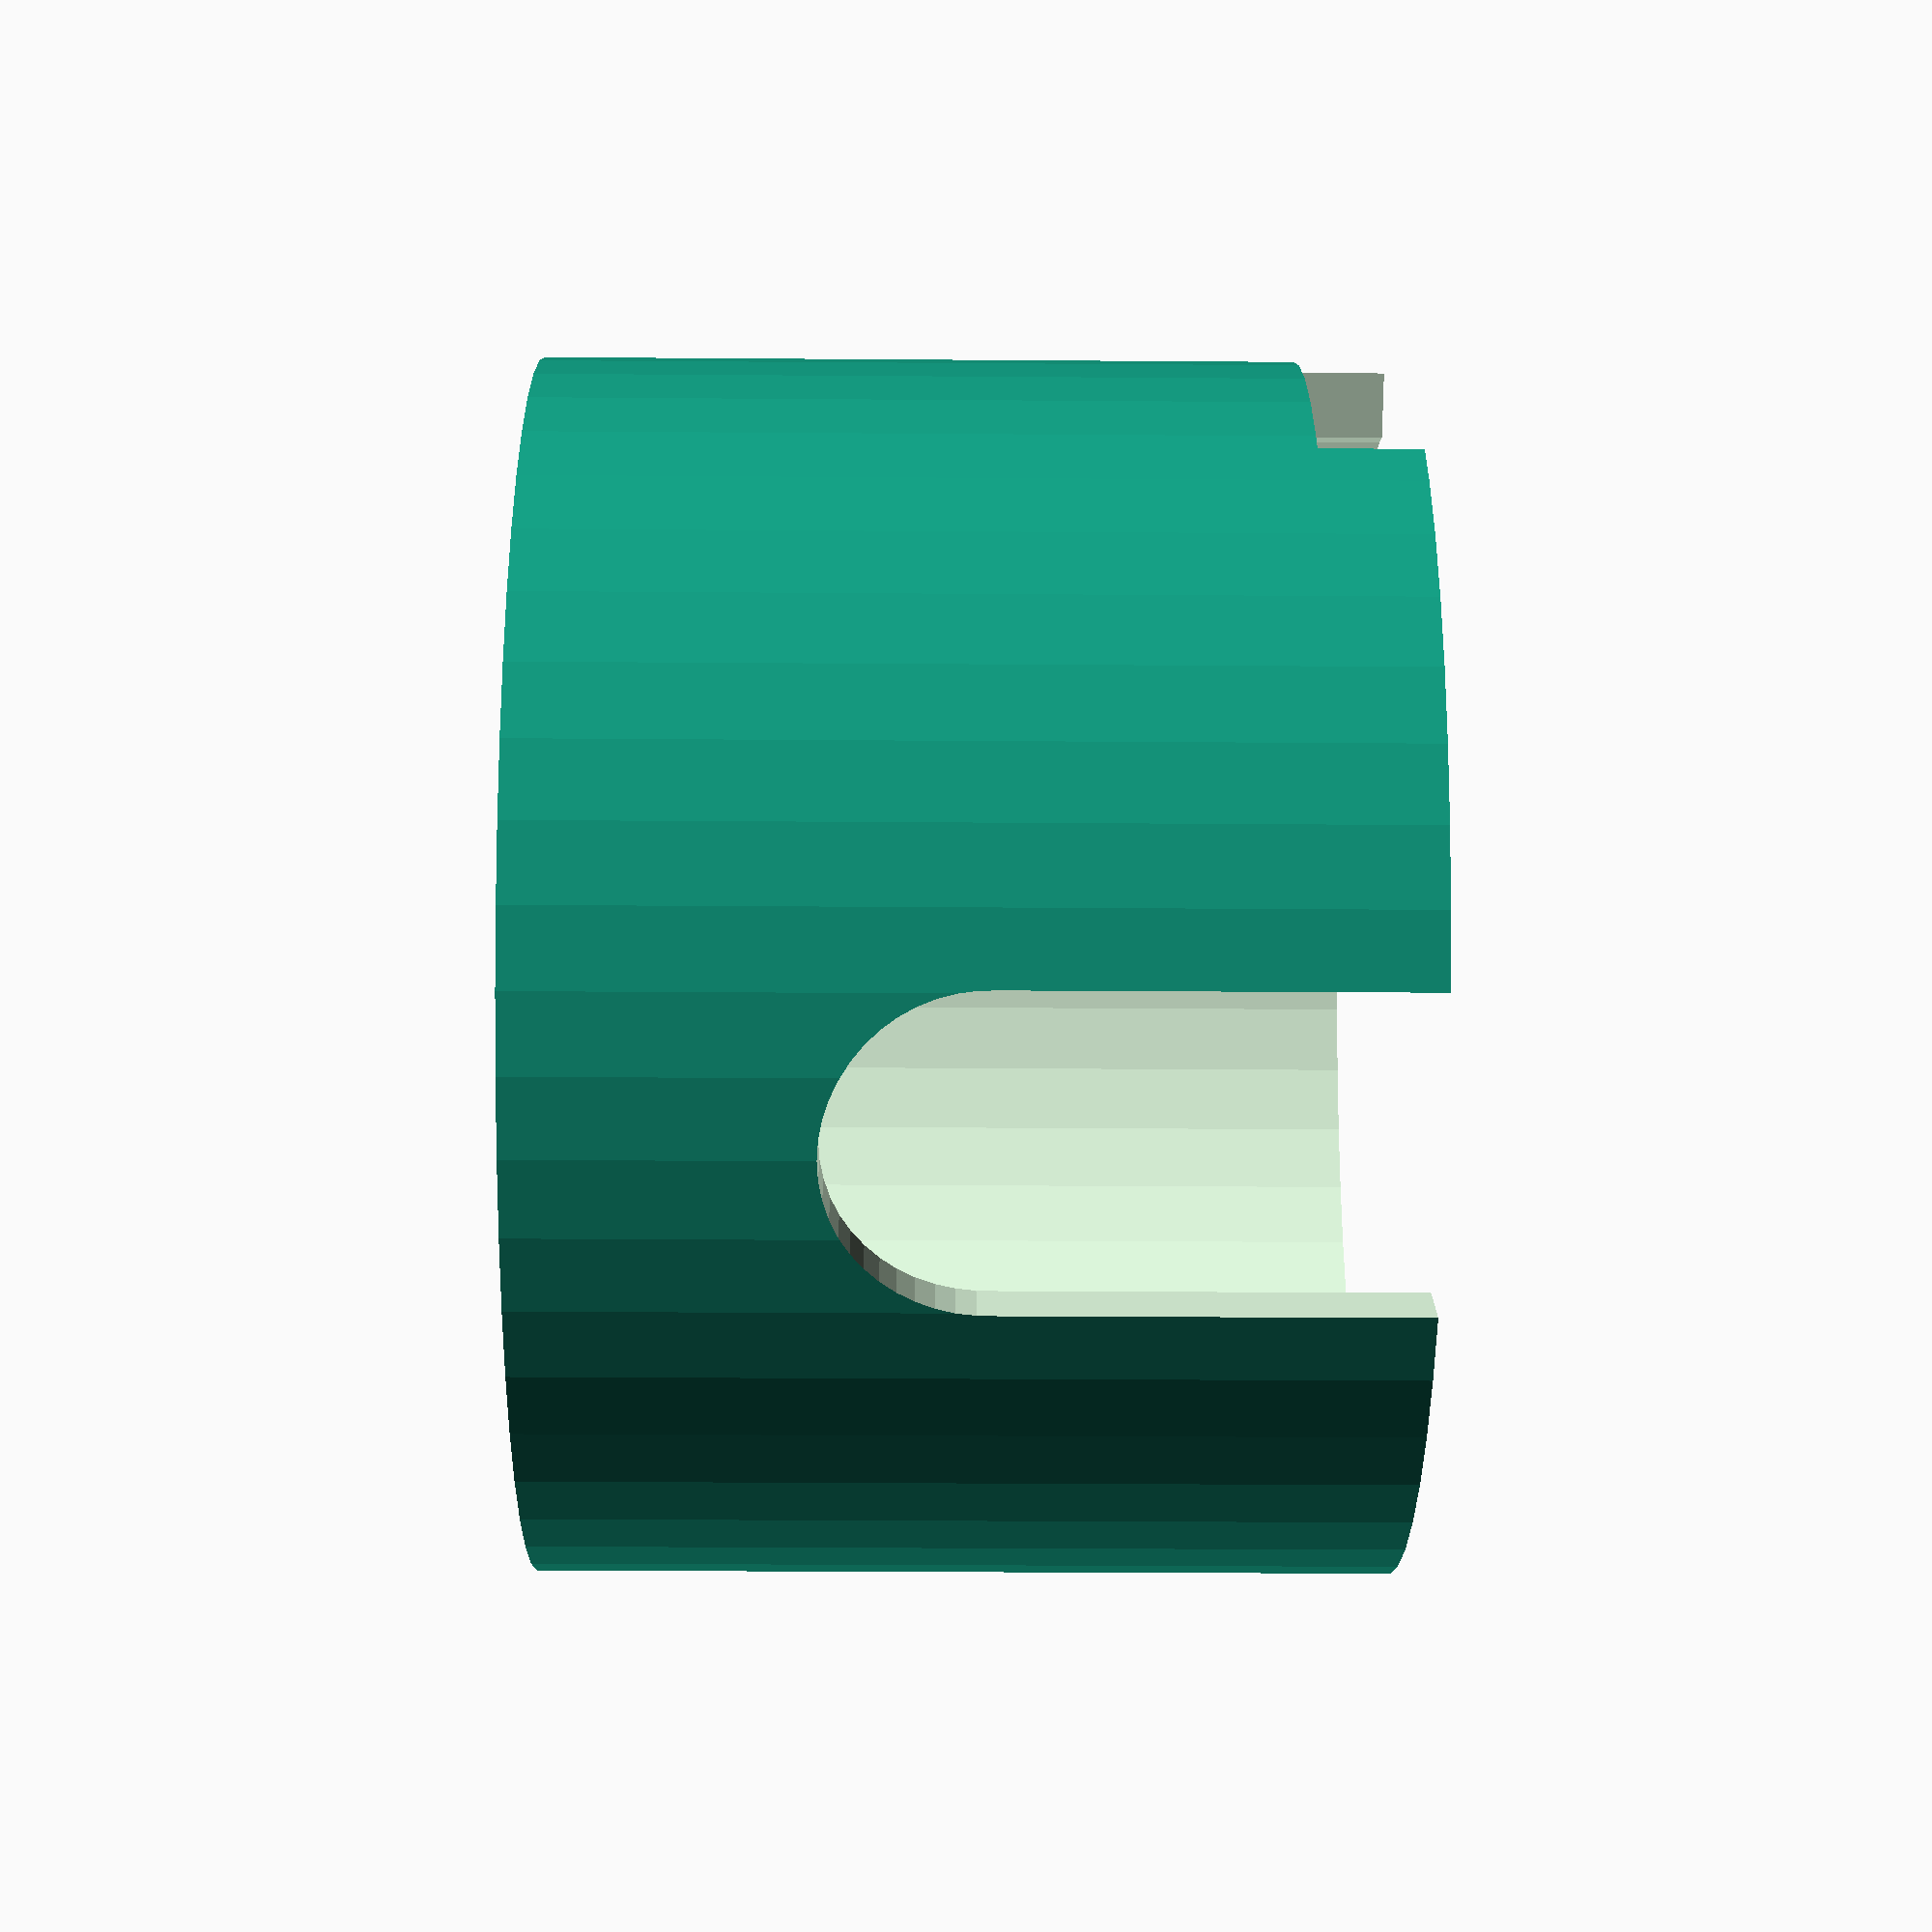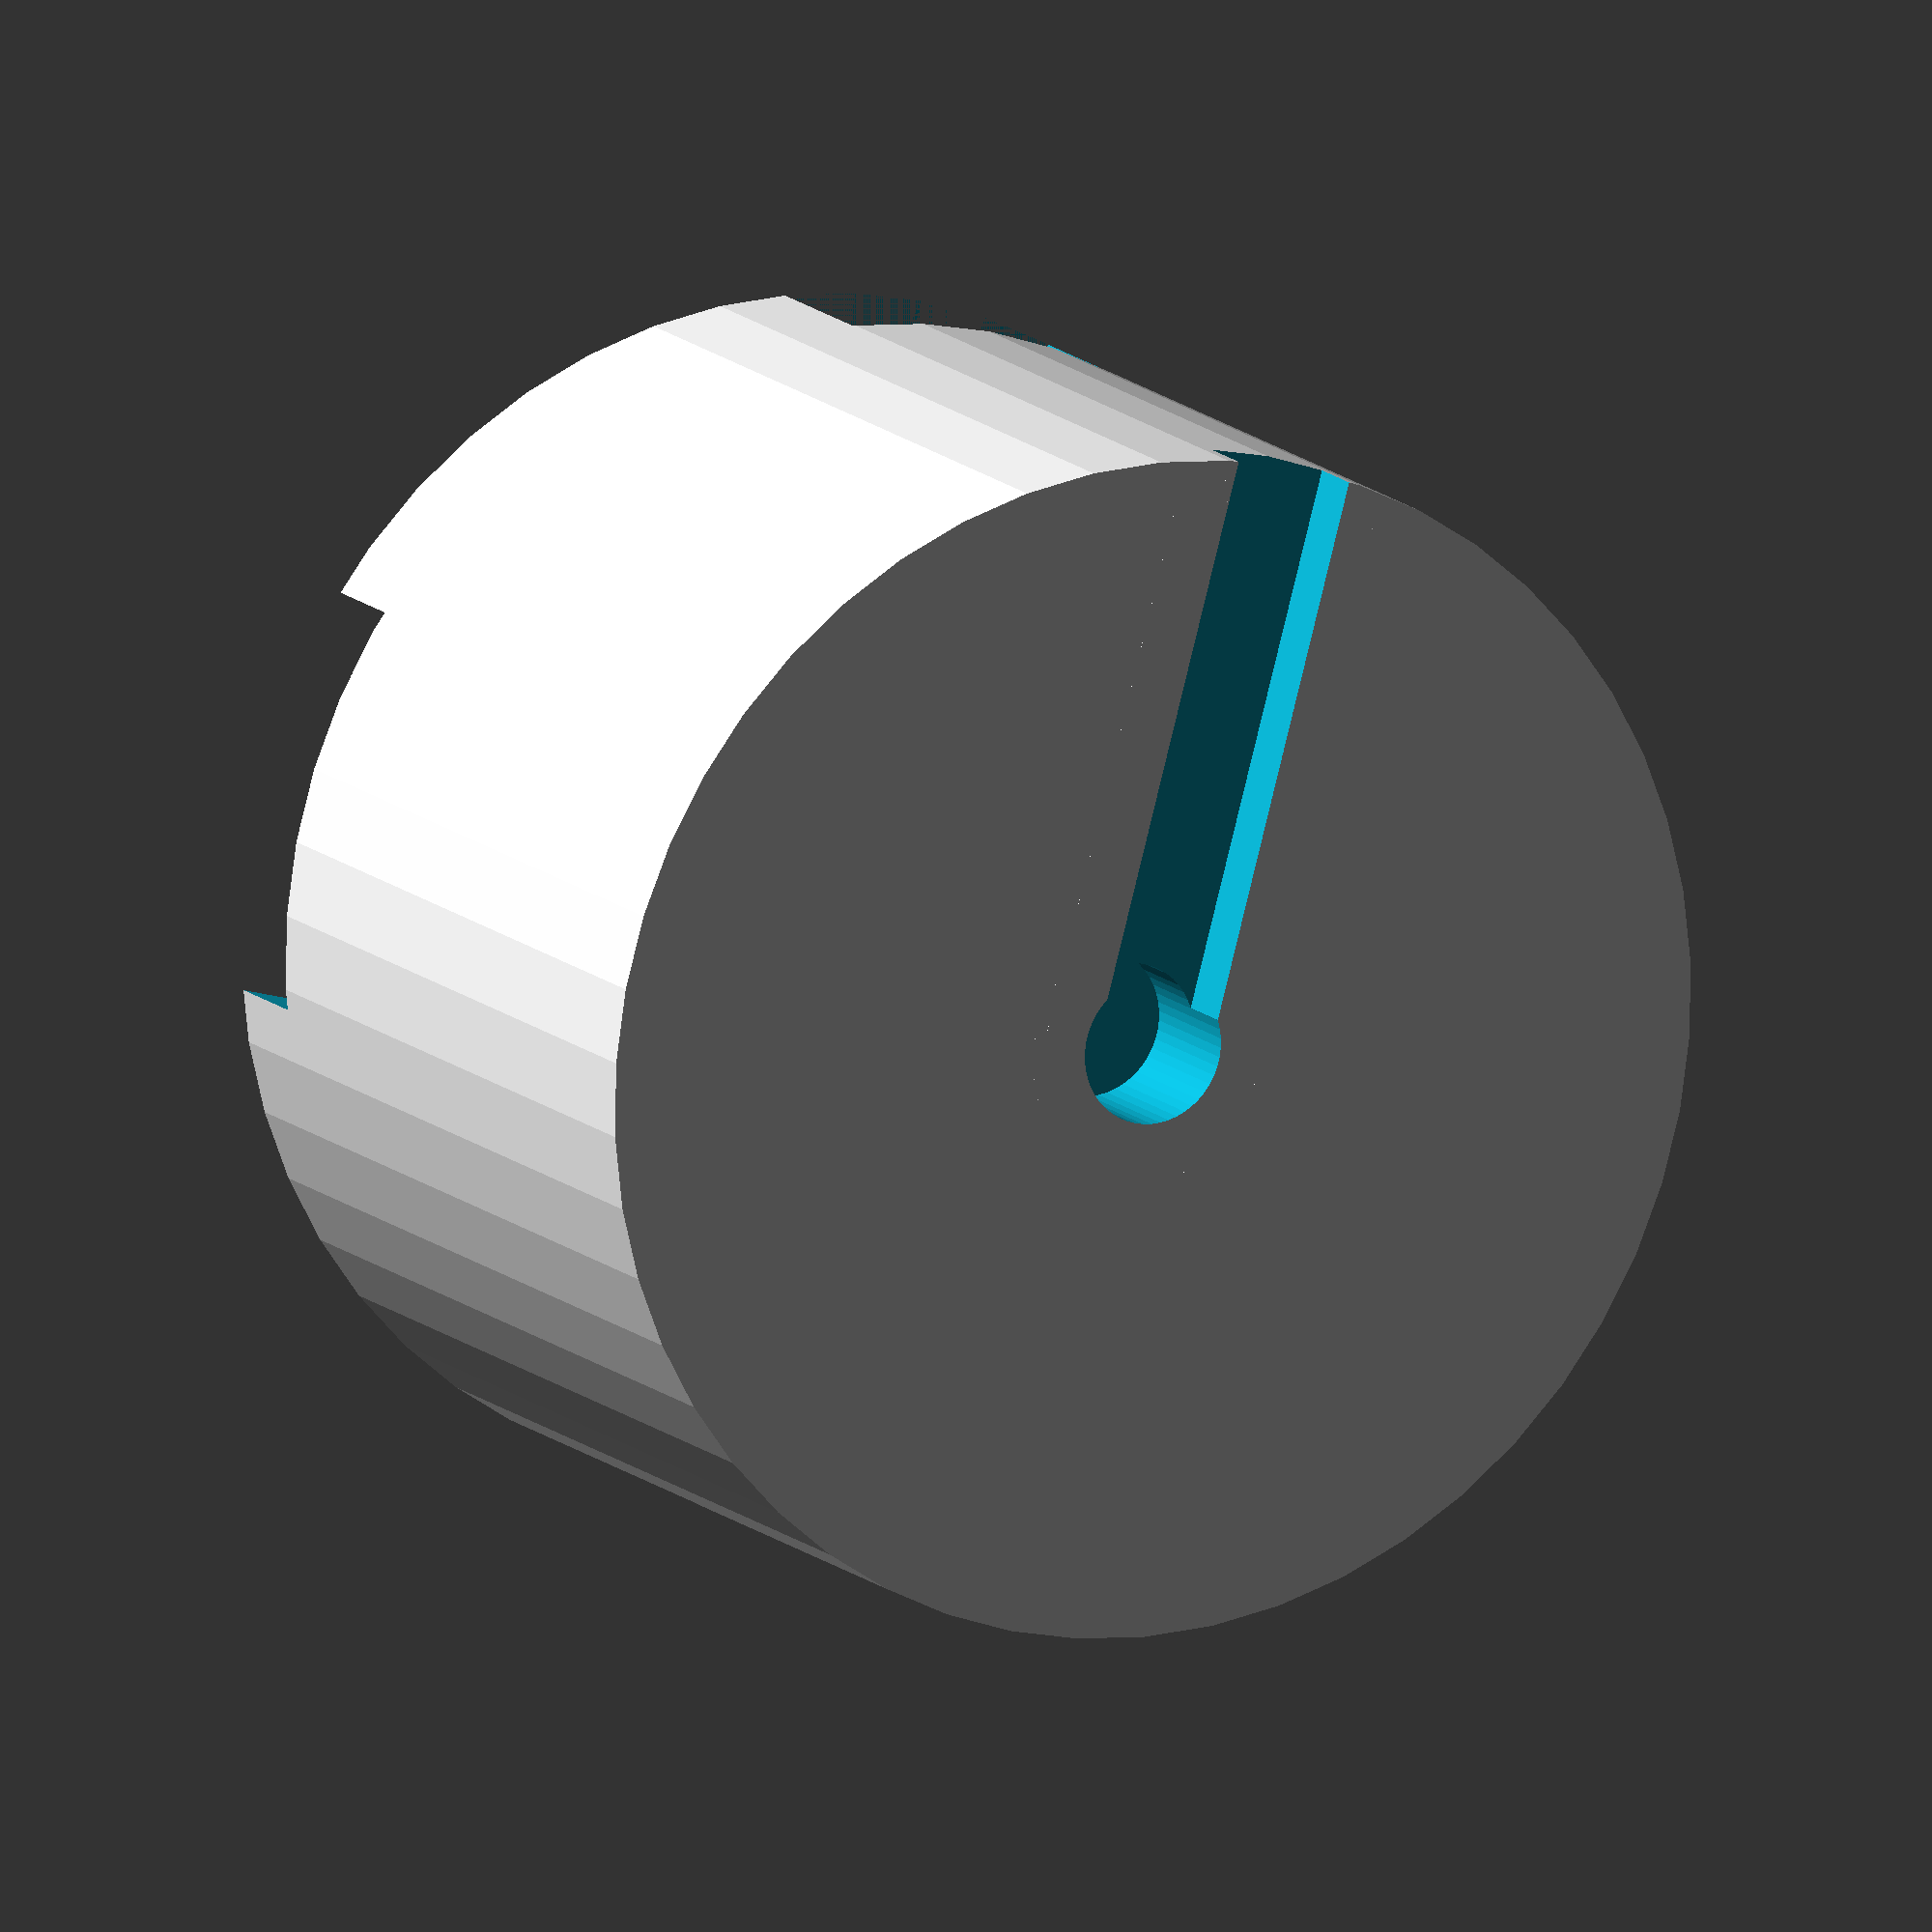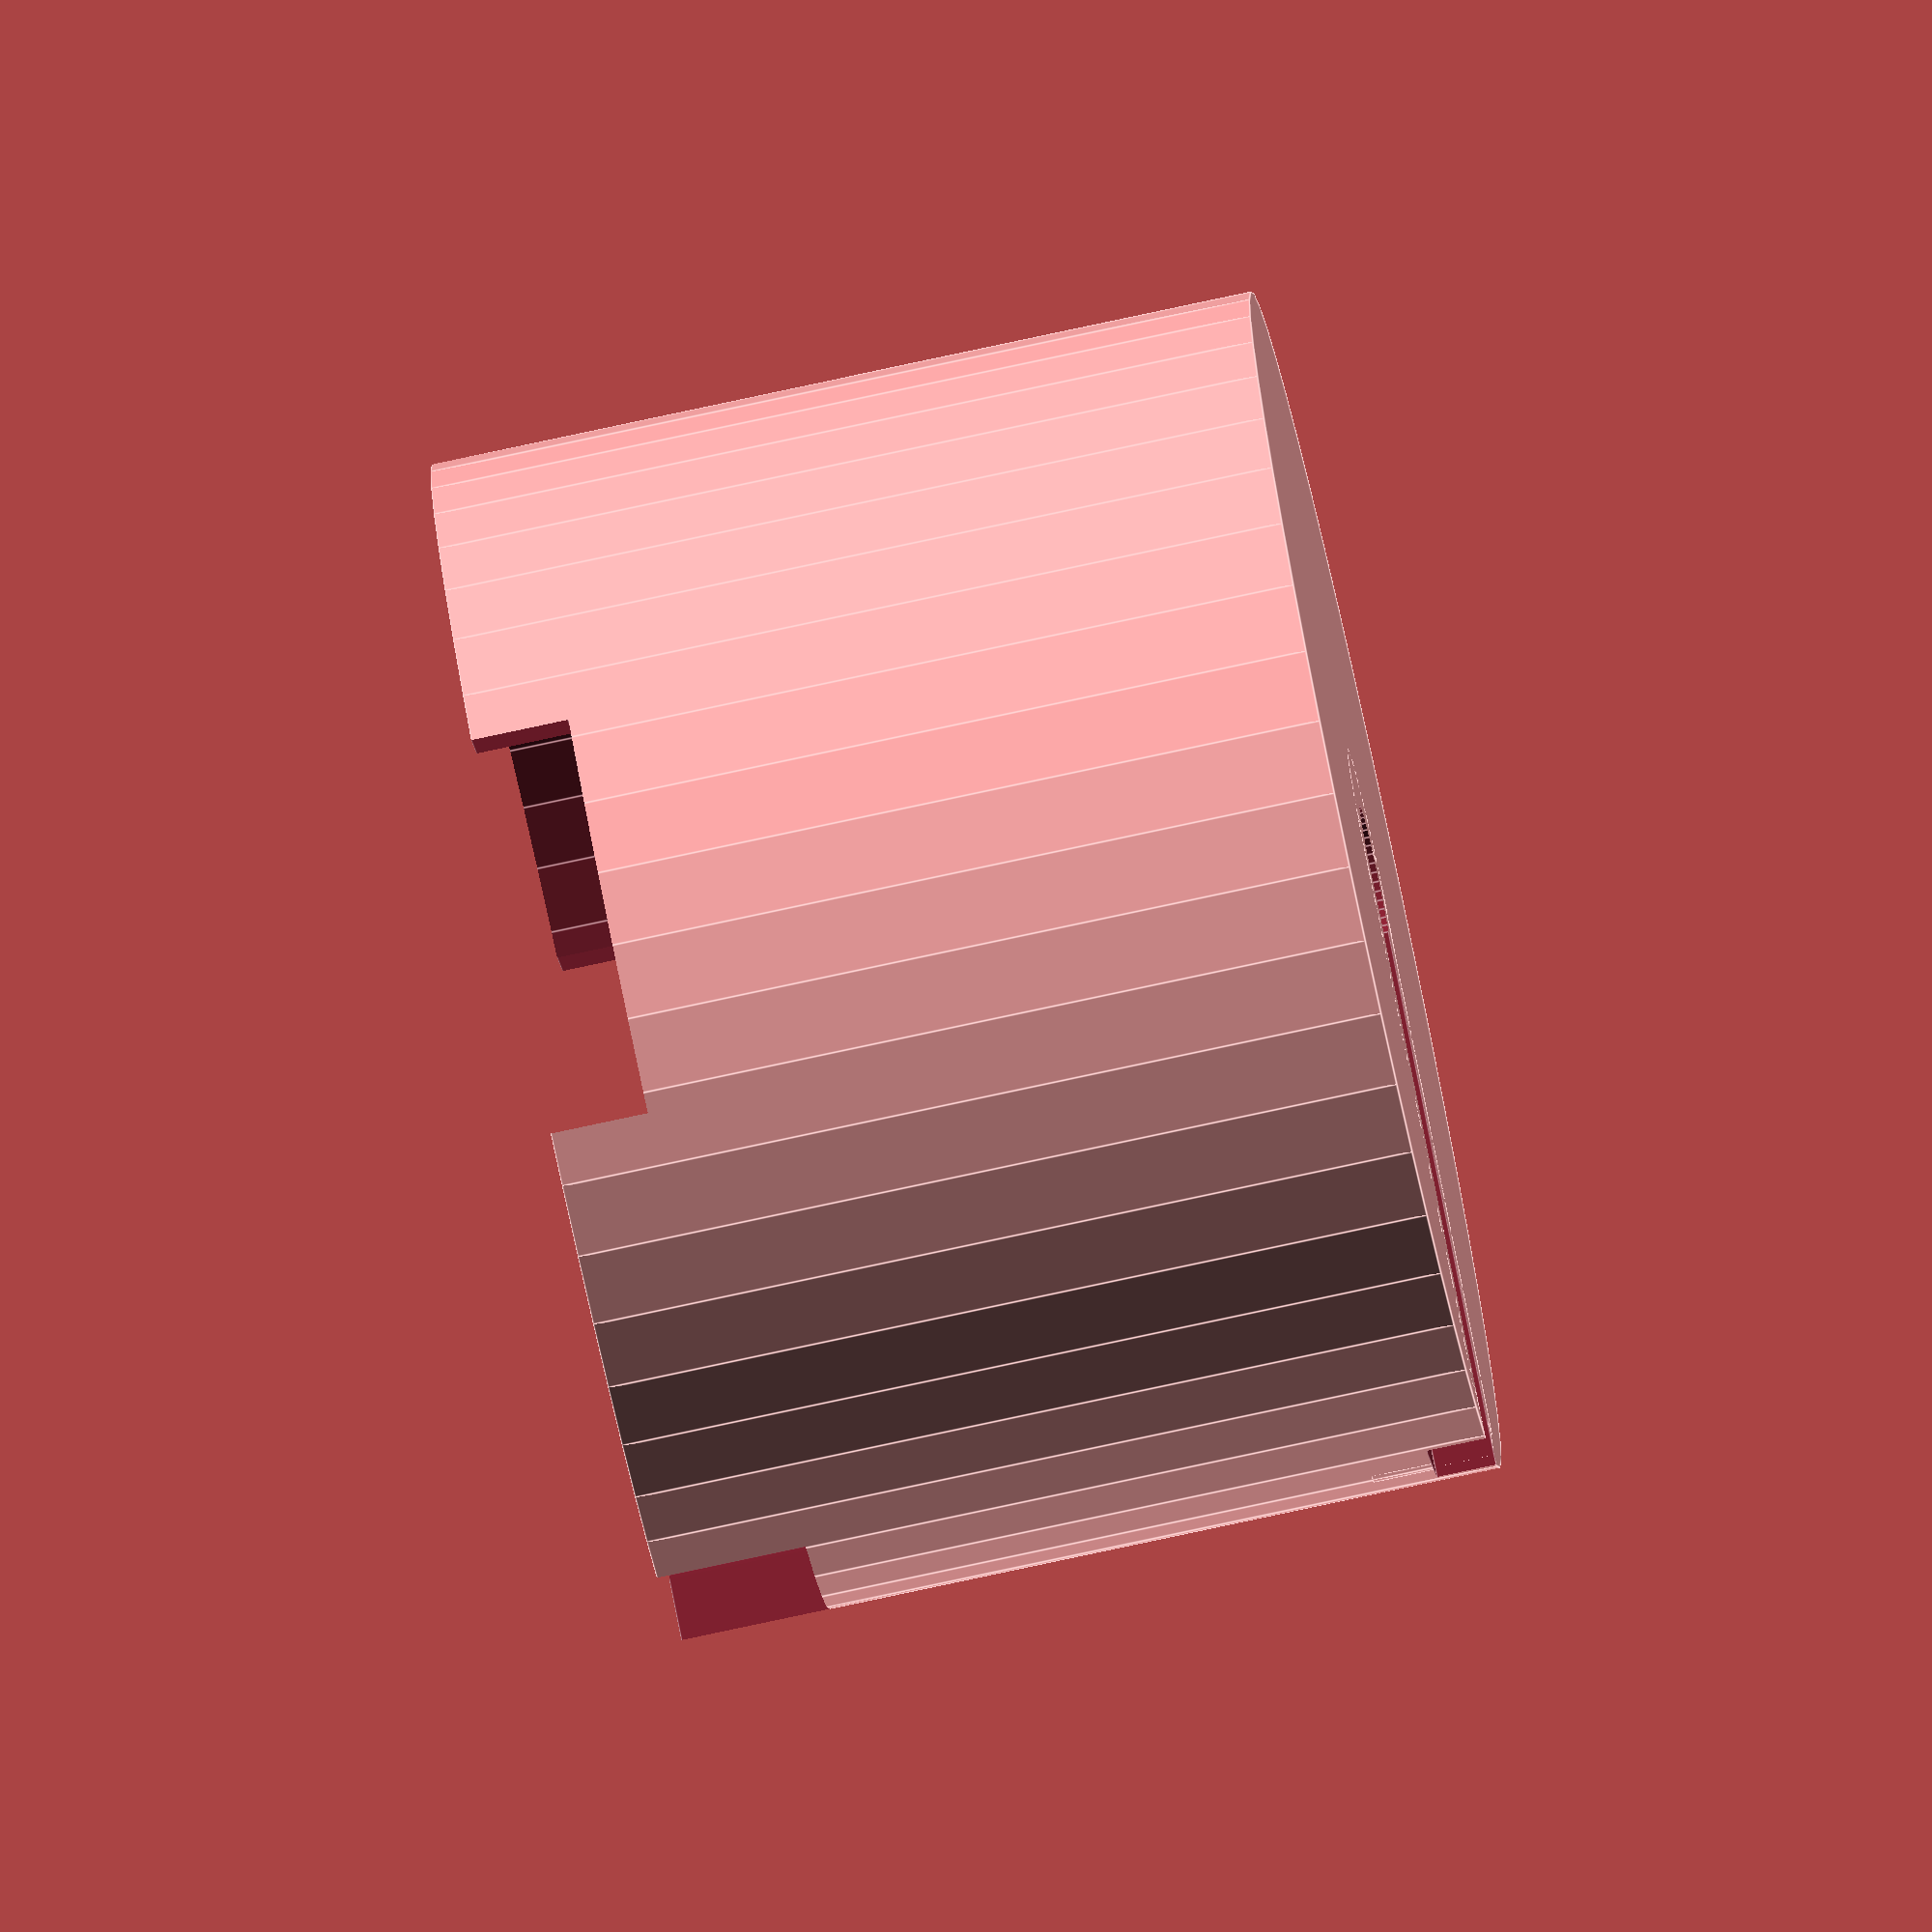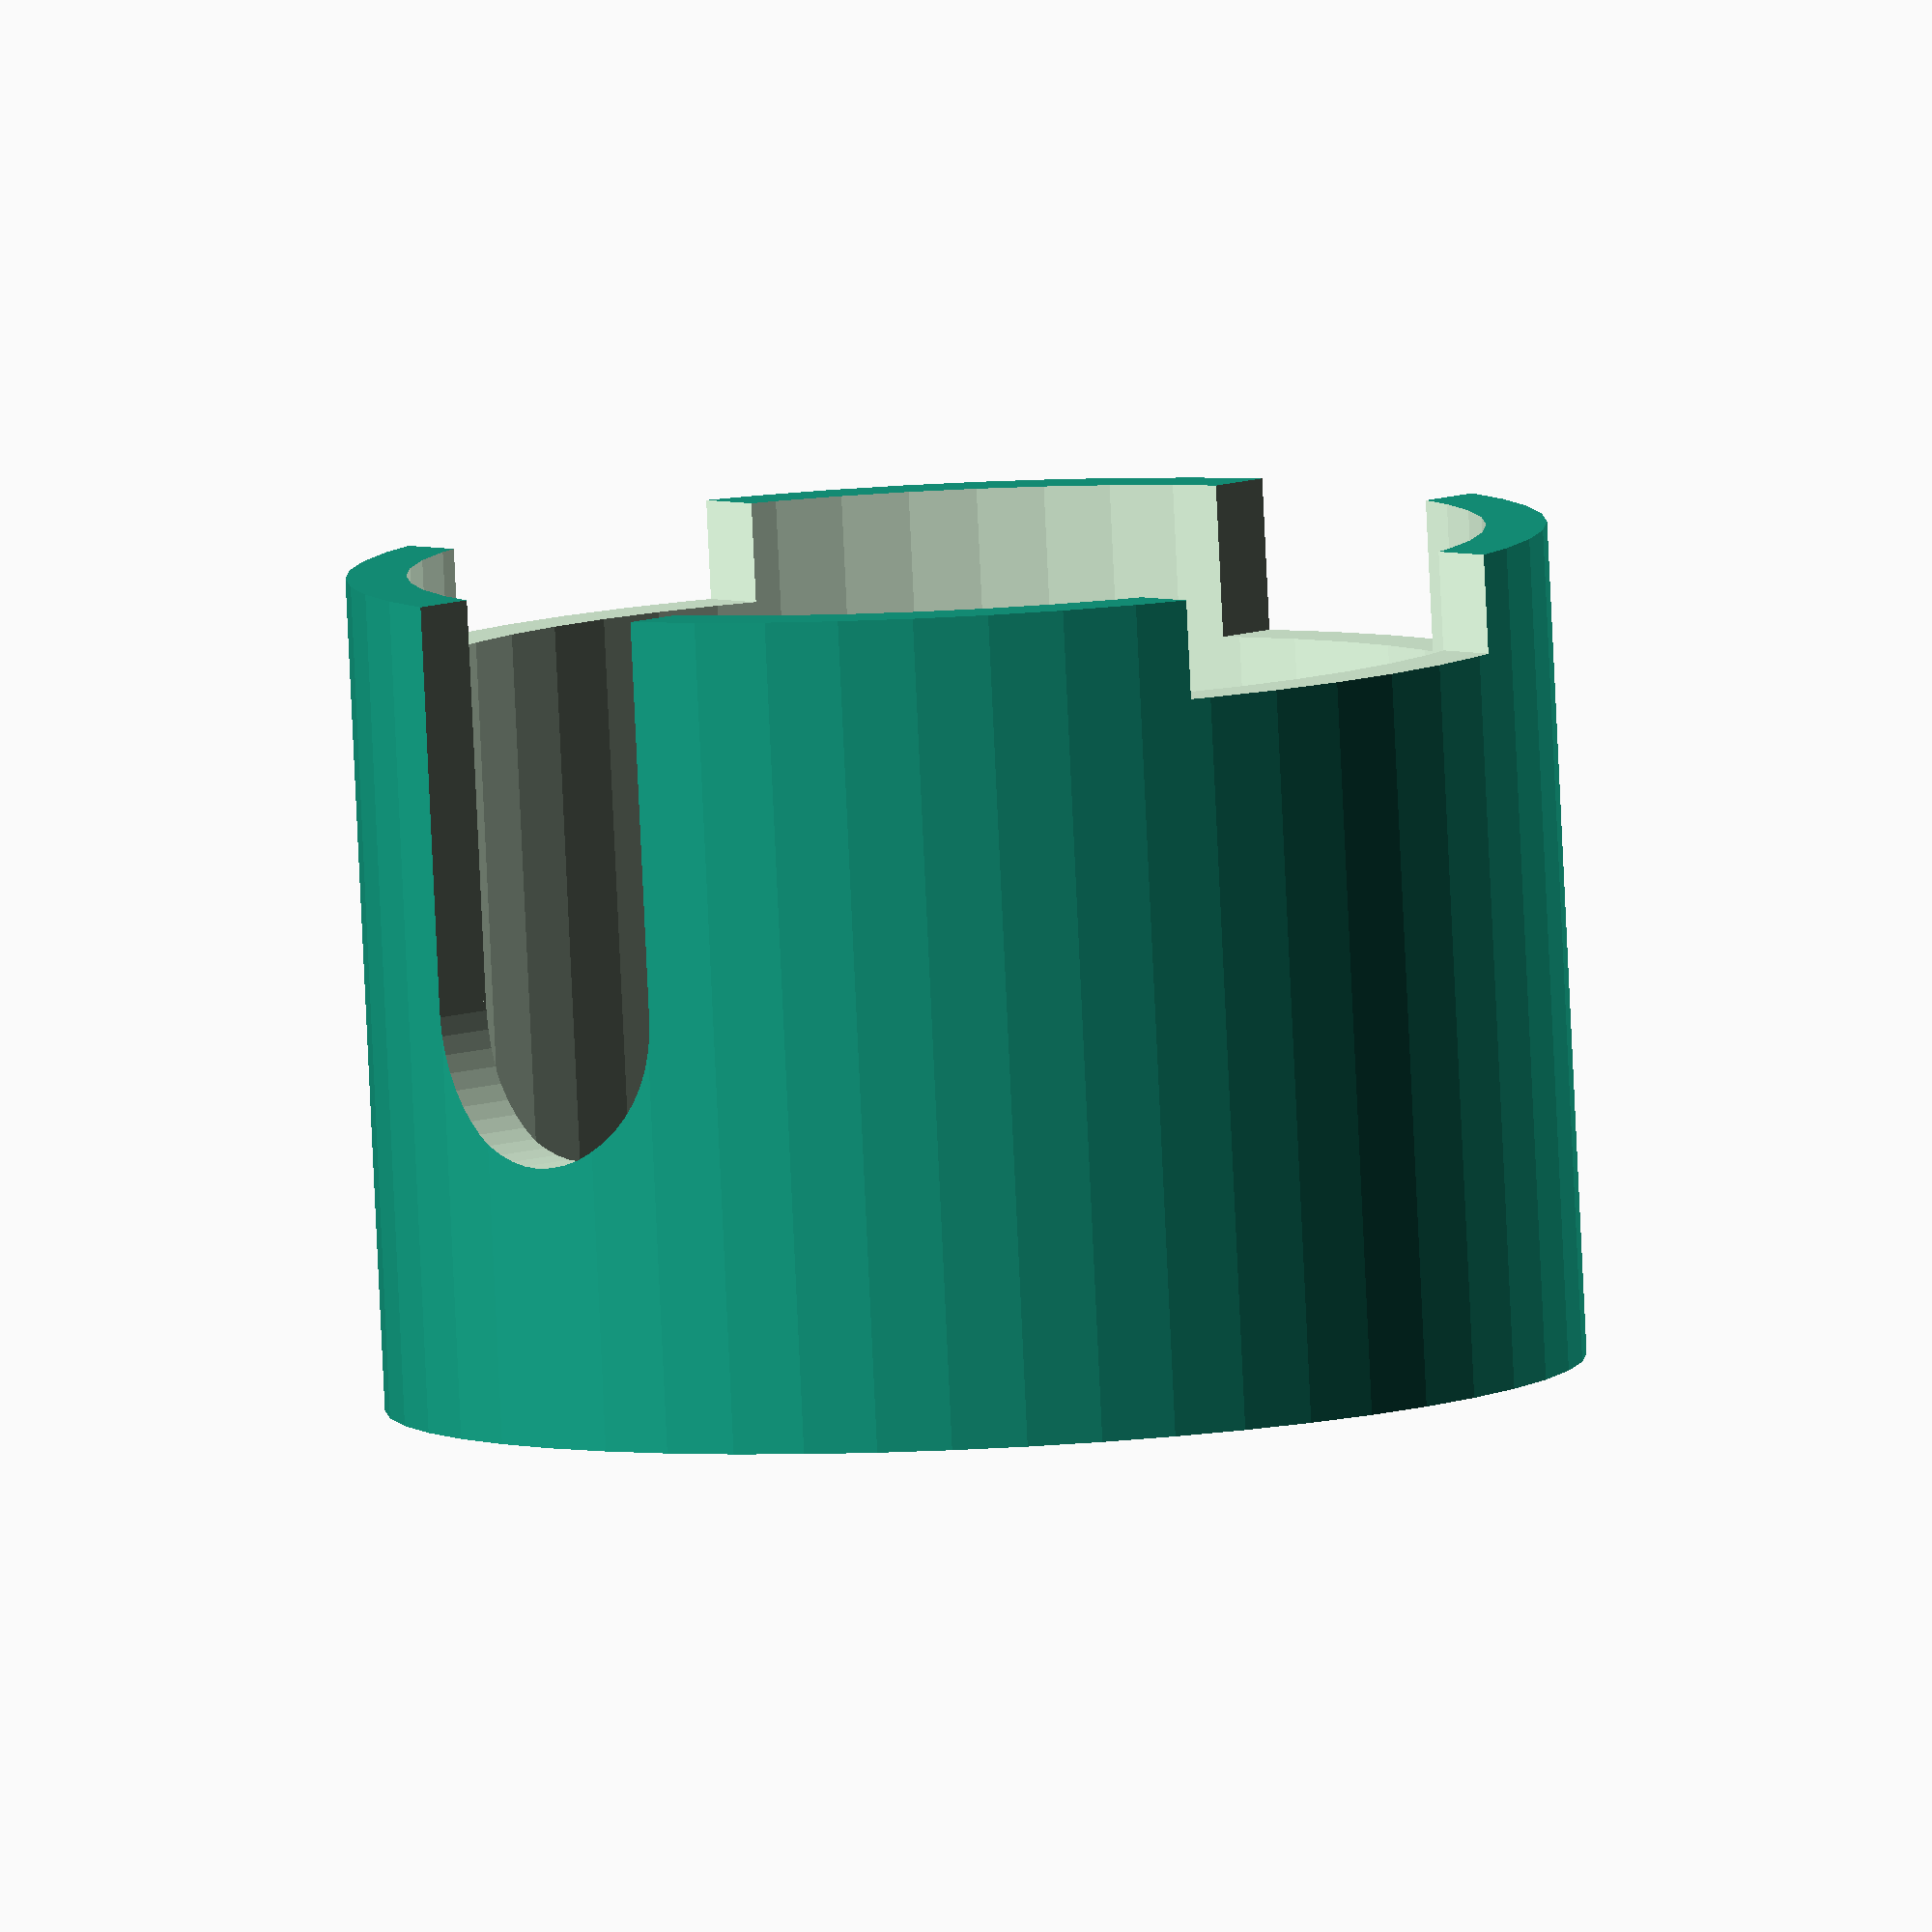
<openscad>
$fn=50*1;

// PF Stand Height
H=55;

// PF Stand Outer Diameter
OD=79;

// PF Stand Inner Diameter
ID=71;

// PF Stand Bottom Thickness;
BH=5;

// PF Handle Width;
HANDLEW=20;

// PF Handle Height (from bottom of stand)
HANDLEH=18.5;

// Lug Thickness
LUGTH=6.5;

// Lug Length
LUGL=27;

// Bottom Hole Diameter
HOLED=10;

// Bottom Hole Height
HOLEH=9.1;

// Bottom Hole Offset
HOLEOFF=-0;
// HOLEOFF=-5;

// Hole Cap Diameter
CAPD=17.6;

// Hole Cap Height
CAPH=13.5;

// Channel Width
CHANNELW=8;

// Channel Length
CHANNELL=OD/2;

// Channel Height
CHANNELH=4;

// Channel Wall Thickness
CHANNELTH=4;


// Model Selection, 1 = stand, 2 = channel guide
SELECT=1;


module base() {
    difference () {
        cylinder(d=OD, h=H);
        translate([0,0,BH])
            cylinder(d=ID, h=H);
    }
    
    // Center cap
    translate([HOLEOFF,0,0]) cylinder(d=CAPD, h=CAPH);
    
    // Channel Cap
    translate([-OD/2 + CHANNELW/2 + CHANNELTH ,0,0]) 
        cylinder(d=CHANNELW+CHANNELTH*2, h=CHANNELH+CHANNELTH);
    translate([-OD/2 - 1 + CHANNELW/2, -CHANNELW/2 - CHANNELTH, 0])
        cube(size=[OD/2, CHANNELW+CHANNELTH*2, CHANNELH+CHANNELTH]);
}


if ( SELECT == 1) {
difference () {
    base();
    
    // Center hole
    translate([HOLEOFF,0,-1]) cylinder(d=HOLED, h=HOLEH+1);
    
    // Lug holes
    translate([0,0,H-LUGTH*0.5])
        cube(size=[LUGL, OD, LUGTH*1.01], center=true);
    
    // PF handle hole
    translate([0,0,HANDLEH+HANDLEW/2])
        rotate([0,90,0])
        cylinder(d=HANDLEW, h=H);
    rotate([0,0,-90])
        translate([-HANDLEW/2,0,HANDLEH+HANDLEW/2])
        cube([HANDLEW,H,H]);
    
    // Opposite Funnel Hole
    translate([-OD/2,0,H-5])
        rotate([0,0,-90])
        cube([HANDLEW,OD,10.01], center=true);
        
    // Channel Hole
    translate([-OD/2, -CHANNELW/2-0.2, -0.01])
        cube(size=[OD/2, CHANNELW+0.4, CHANNELH]);     
}
} else if ( SELECT == 2 ) {
    translate([-CHANNELL/2, -0.2, 0])
        cylinder(d=CHANNELW-0.4, h=CHANNELH-1);
    difference () {
        translate([-CHANNELL/2, -CHANNELW/2, 0])
            cube(size=[CHANNELL/2, CHANNELW-0.4, CHANNELH-1]);     
        translate([HOLEOFF,0,-0.01]) cylinder(d=HOLED-0.4, h=HOLEH);
    }
    difference () {
        translate([HOLEOFF,0,0]) cylinder(d=HOLED-0.4, h=1);
        translate([0,0,-1]) cylinder(d=5, h=3);
        translate([-CHANNELL/2,CHANNELW/2-0.4,-0.01])
            cube([CHANNELL,CHANNELW,CHANNELH]);
        translate([-CHANNELL/2,-CHANNELW*1.5,-0.01])
            cube([CHANNELL,CHANNELW,CHANNELH]);
    }
}

</openscad>
<views>
elev=204.9 azim=318.4 roll=270.7 proj=p view=wireframe
elev=167.1 azim=254.7 roll=26.5 proj=o view=solid
elev=259.6 azim=157.3 roll=77.9 proj=o view=edges
elev=83.6 azim=136.4 roll=2.7 proj=o view=wireframe
</views>
